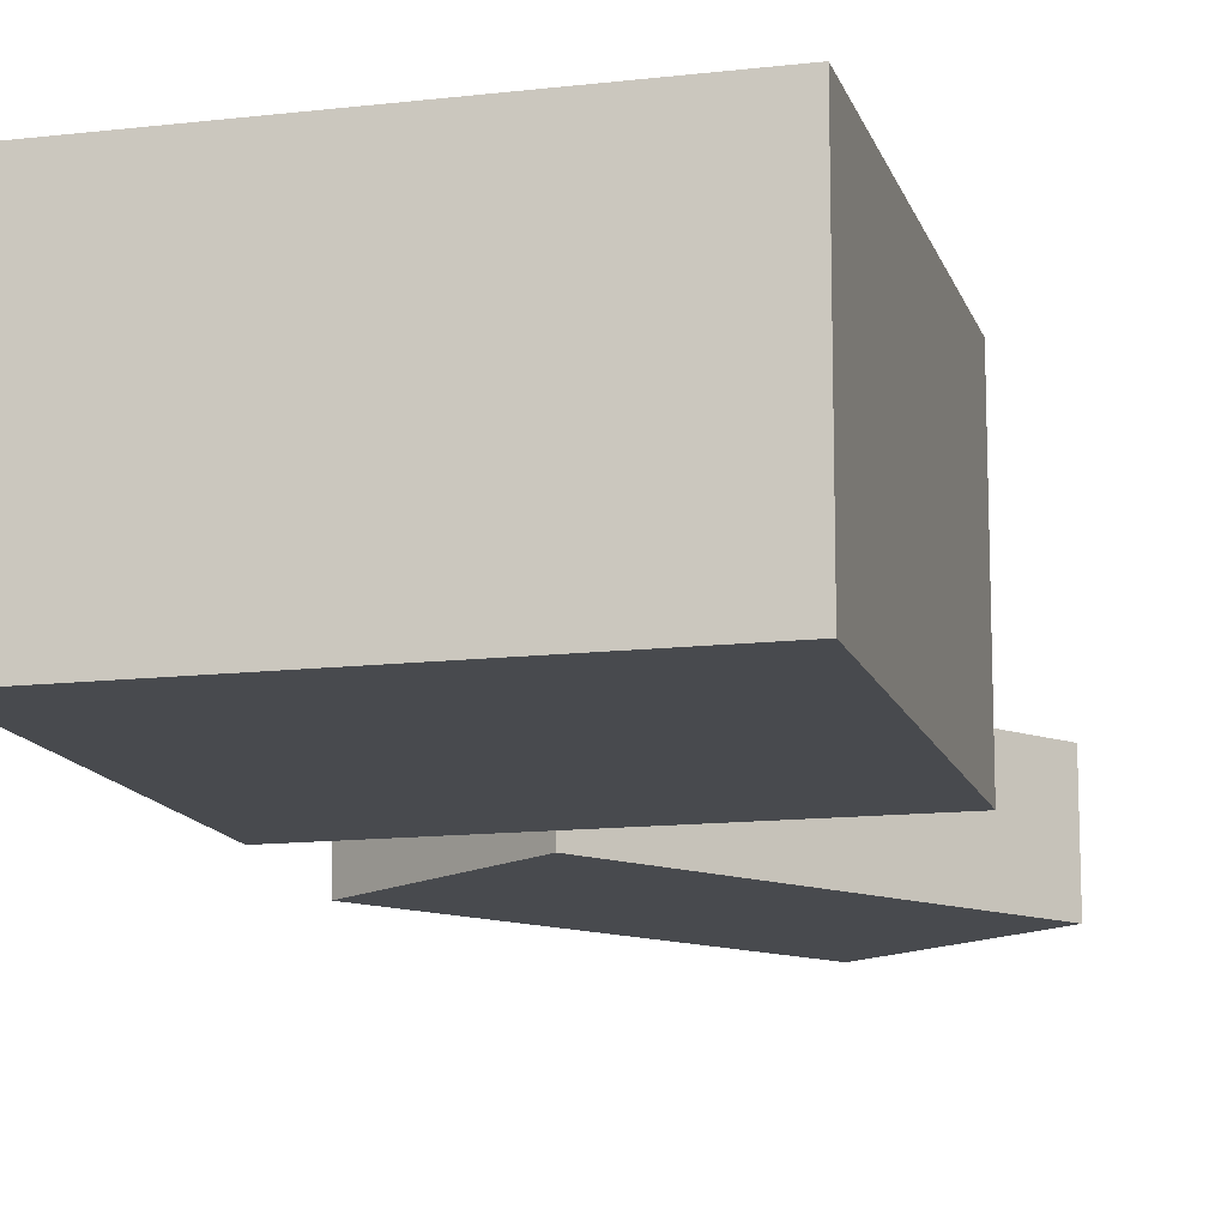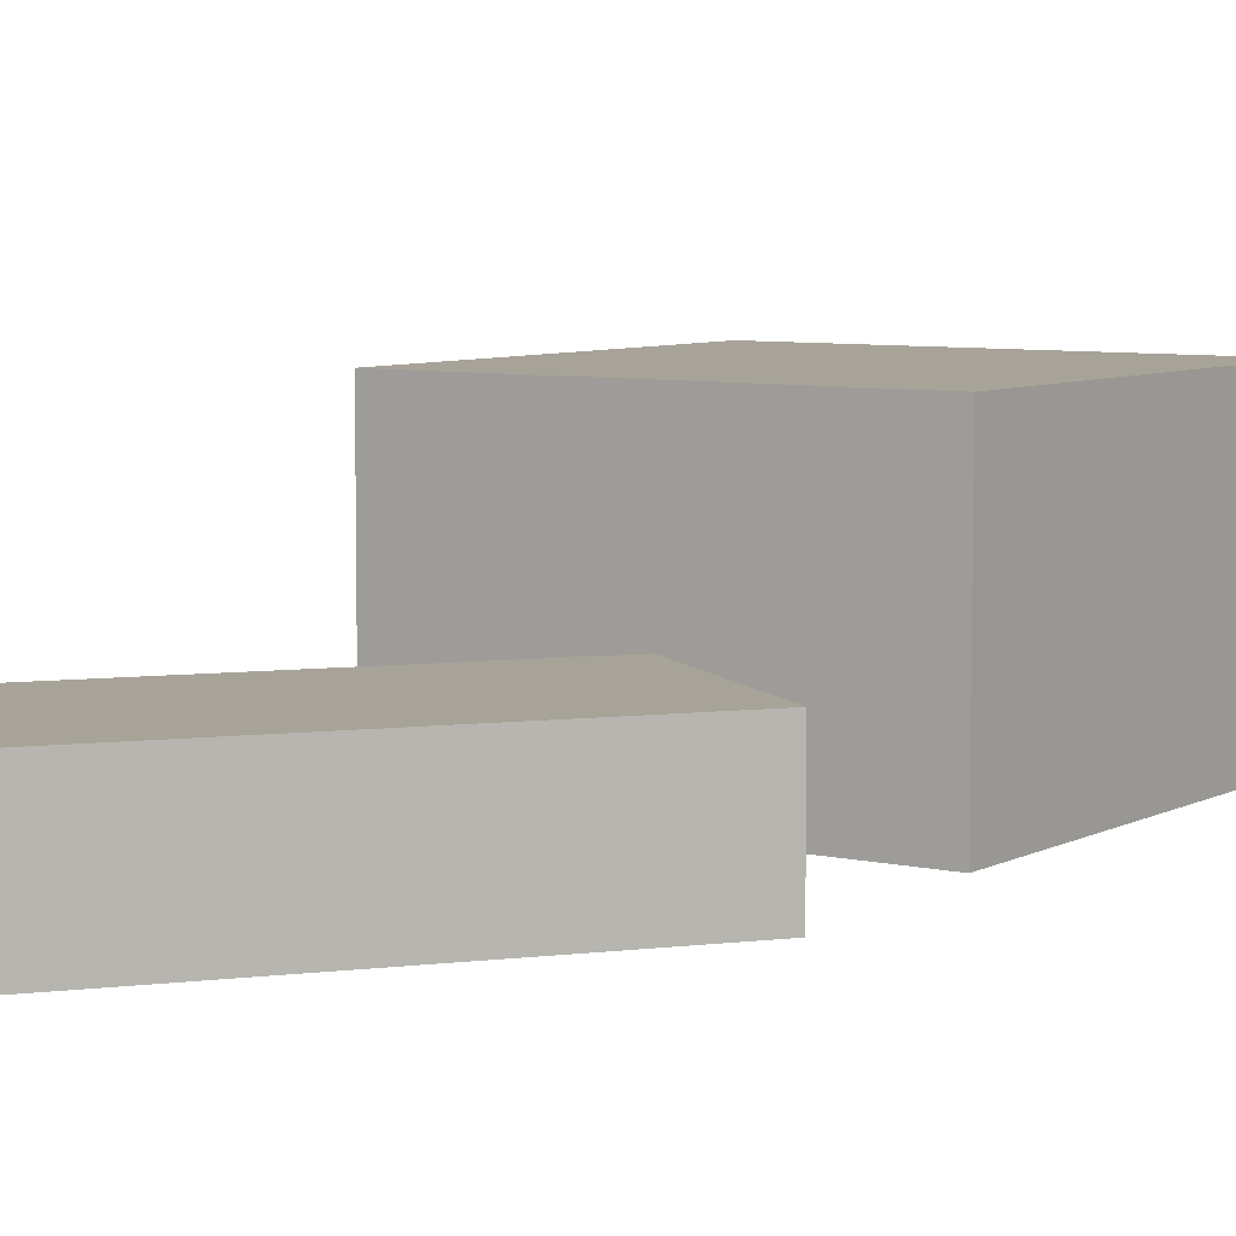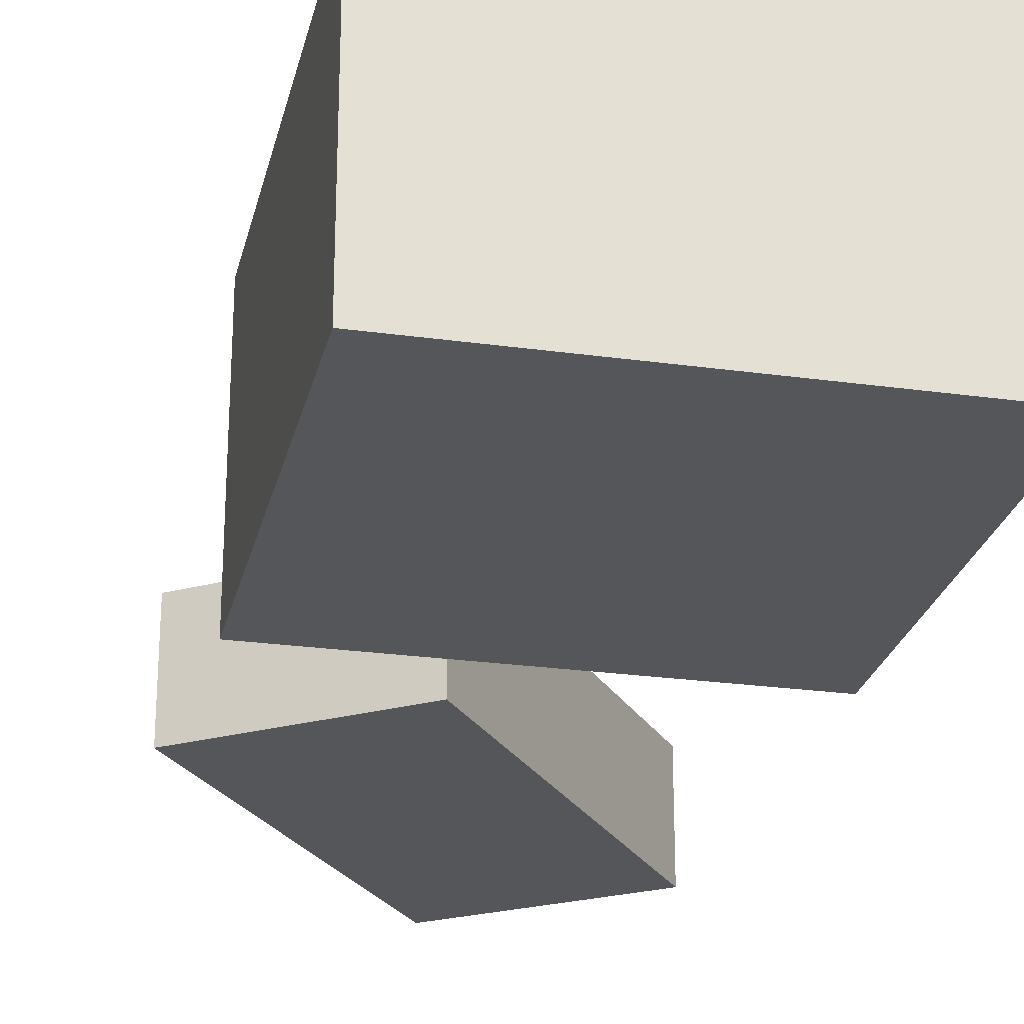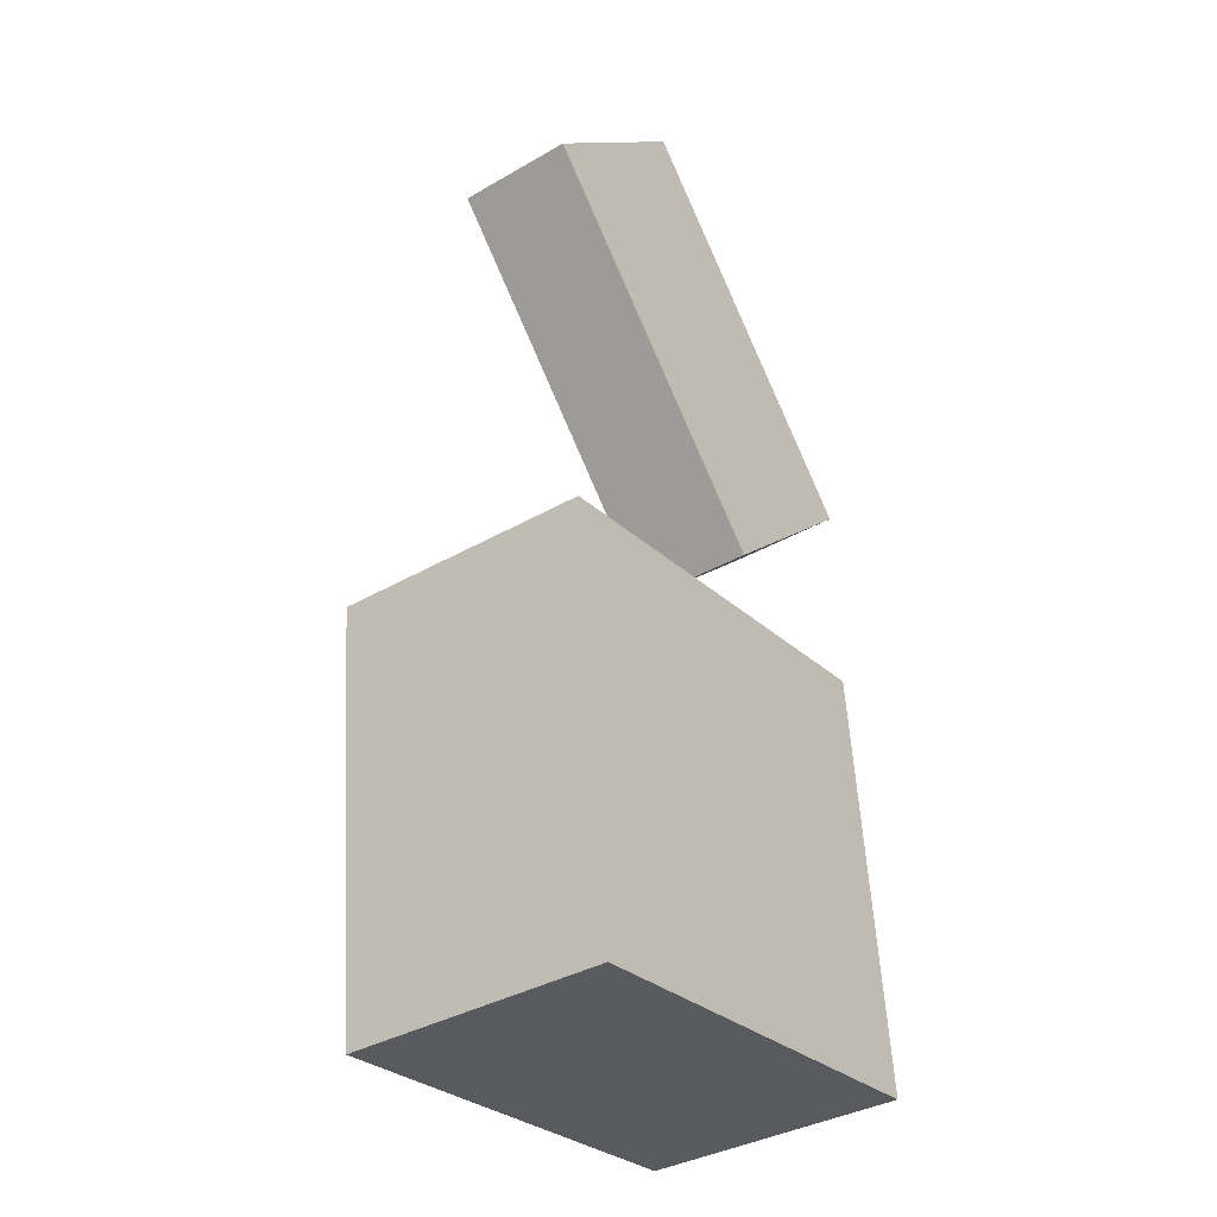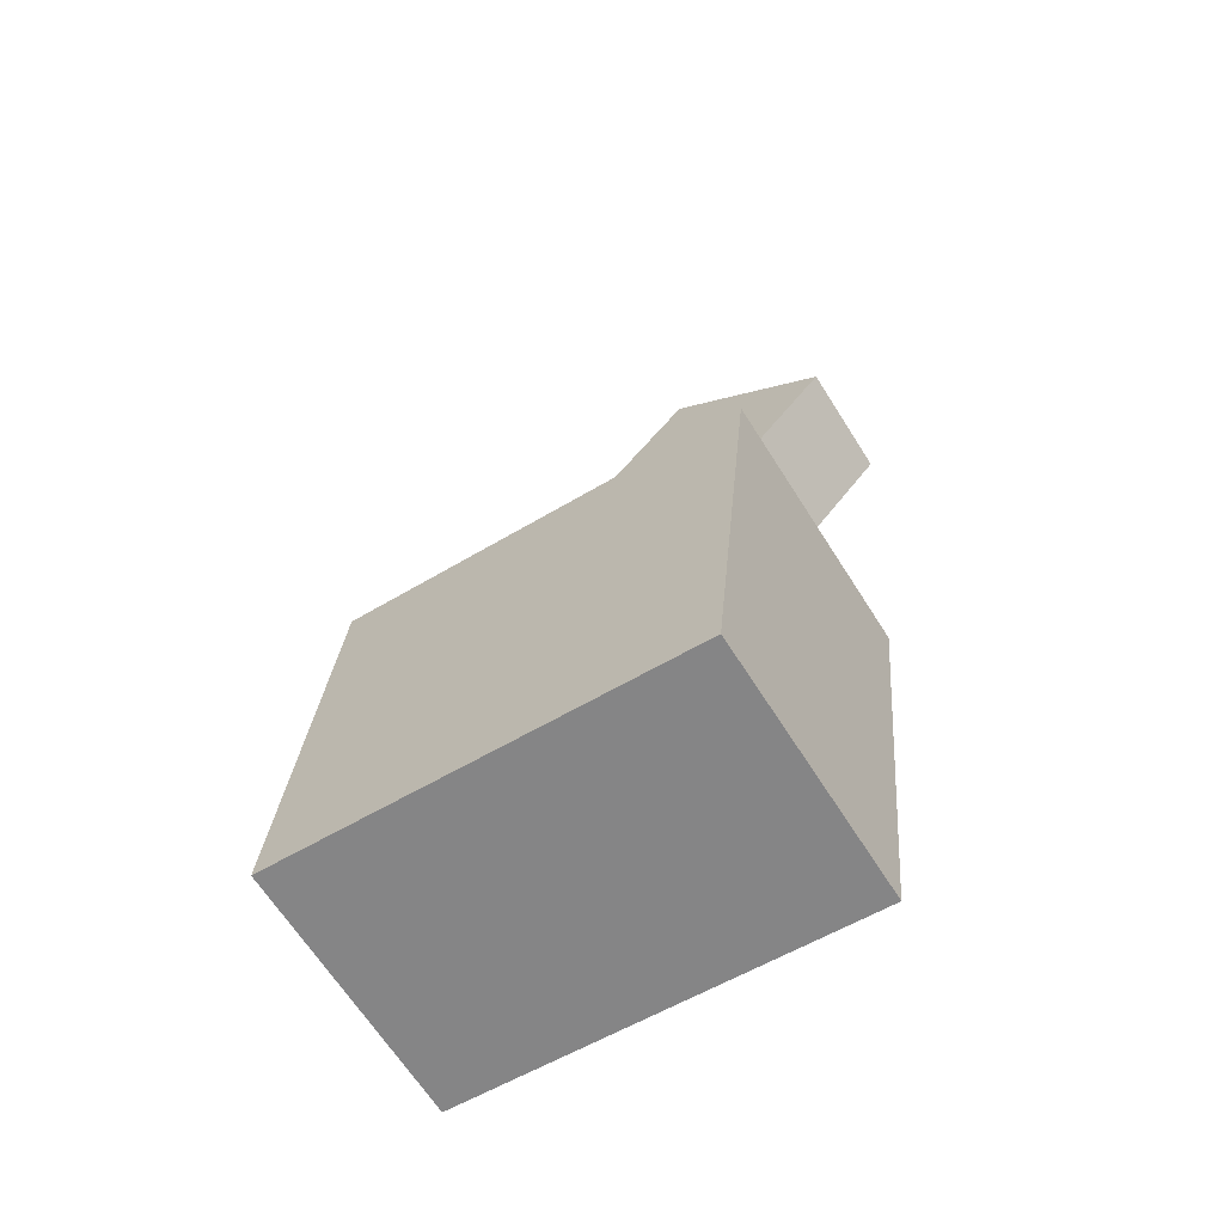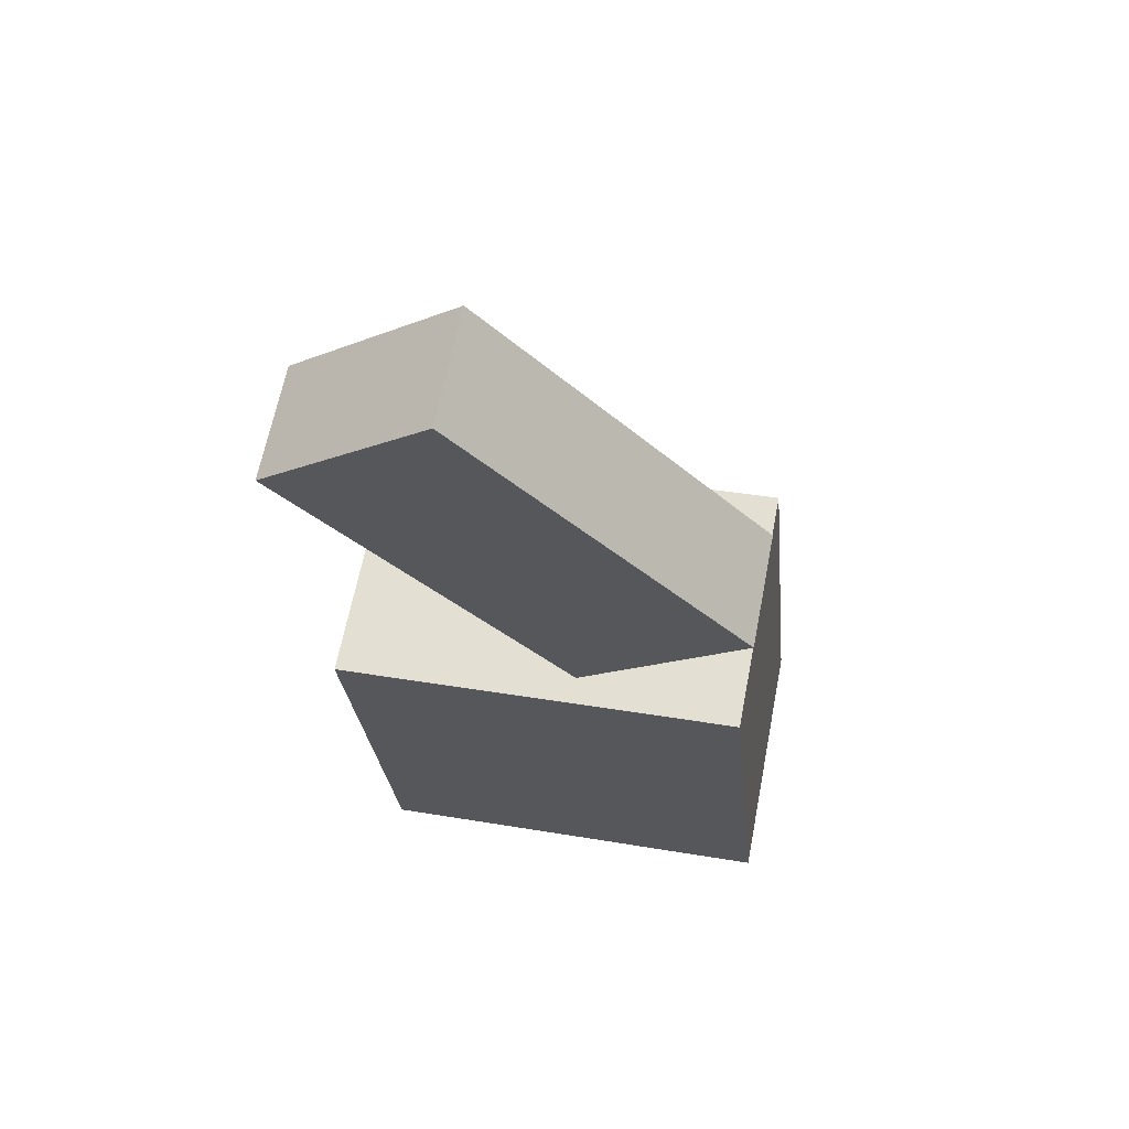
<metadata>
{"format":"obj","ext":"obj","renderer":"f3d","projection":"perspective","resolution":1024,"background":"white","views":[{"elev":-13.3,"azim":-170.9,"up":"+Y"},{"elev":6.8,"azim":28.6,"up":"+Y"},{"elev":-25.3,"azim":161.7,"up":"+Y"},{"elev":-36.4,"azim":-53.0,"up":"+Z"},{"elev":-65.6,"azim":-147.7,"up":"+Z"},{"elev":64.5,"azim":11.0,"up":"+Z"}]}
</metadata>
<code>
o Cajas
v -1.537 0.07189 -2.75
v -1.537 0.2614 -2.75
v -1.507 0.07189 -3.053
v -1.507 0.2614 -3.053
v -1.233 0.07189 -2.72
v -1.233 0.2614 -2.72
v -1.203 0.07189 -3.023
v -1.203 0.2614 -3.023
v -1.558 0.07189 -2.455
v -1.558 0.156 -2.455
v -1.354 0.07189 -2.682
v -1.354 0.156 -2.682
v -1.439 0.07189 -2.349
v -1.439 0.156 -2.349
v -1.235 0.07189 -2.575
v -1.235 0.156 -2.575
f 2 3 1
f 4 7 3
f 8 5 7
f 6 1 5
f 7 1 3
f 4 6 8
f 10 11 9
f 12 15 11
f 16 13 15
f 14 9 13
f 11 13 9
f 12 14 16
f 2 4 3
f 4 8 7
f 8 6 5
f 6 2 1
f 7 5 1
f 4 2 6
f 10 12 11
f 12 16 15
f 16 14 13
f 14 10 9
f 11 15 13
f 12 10 14

</code>
